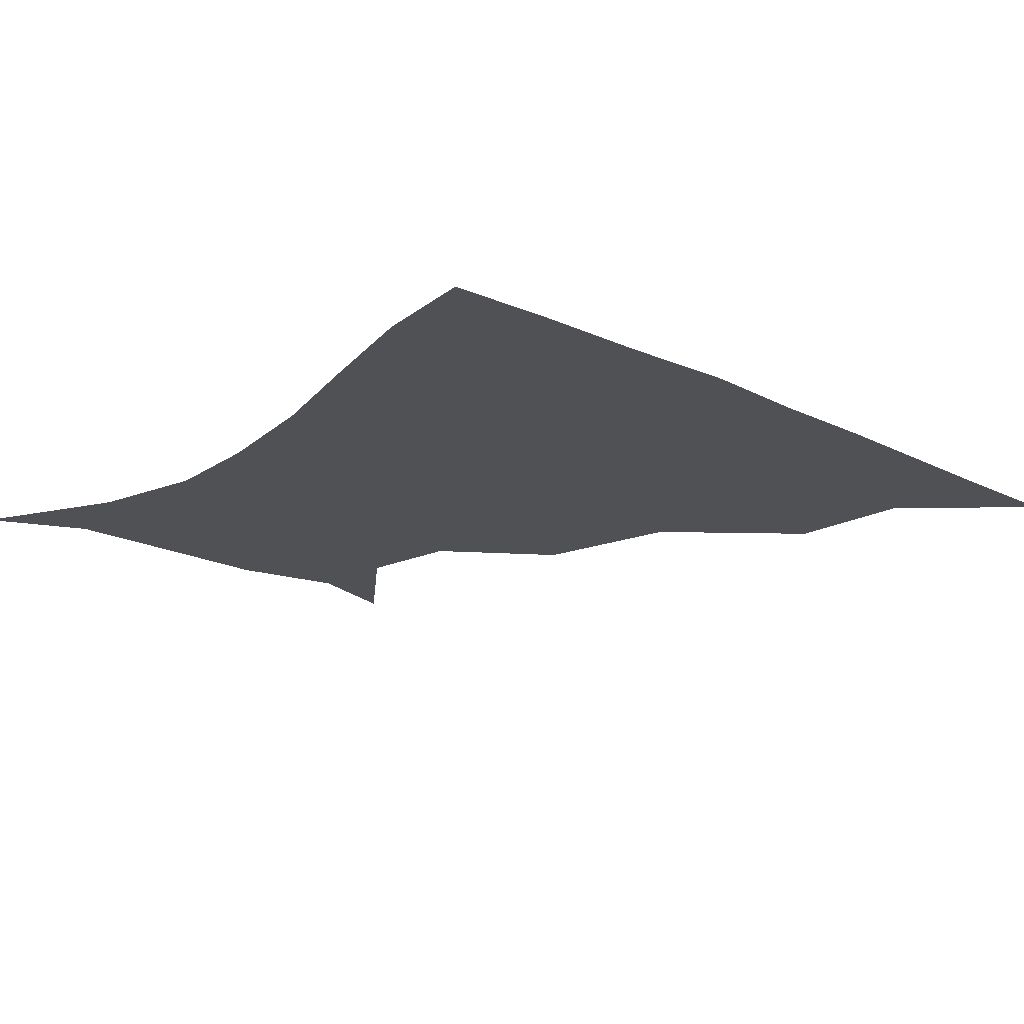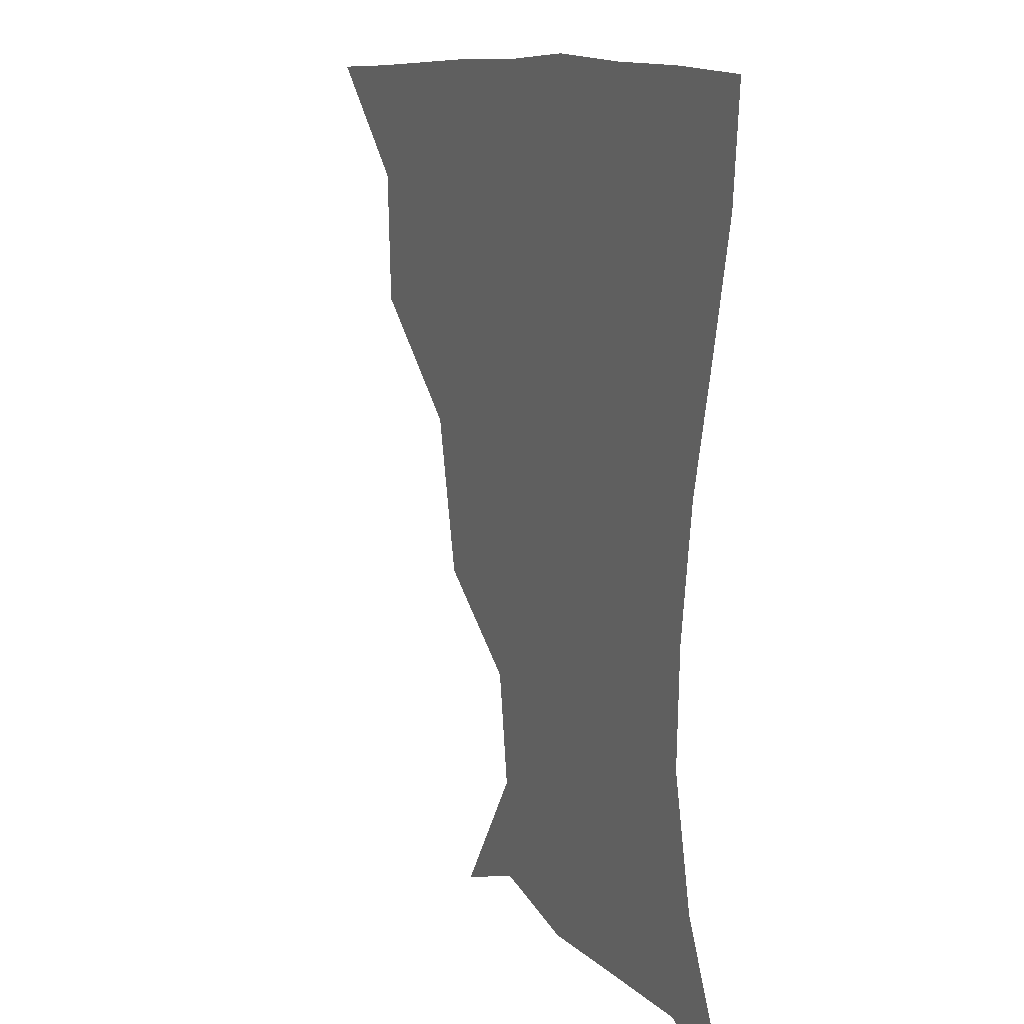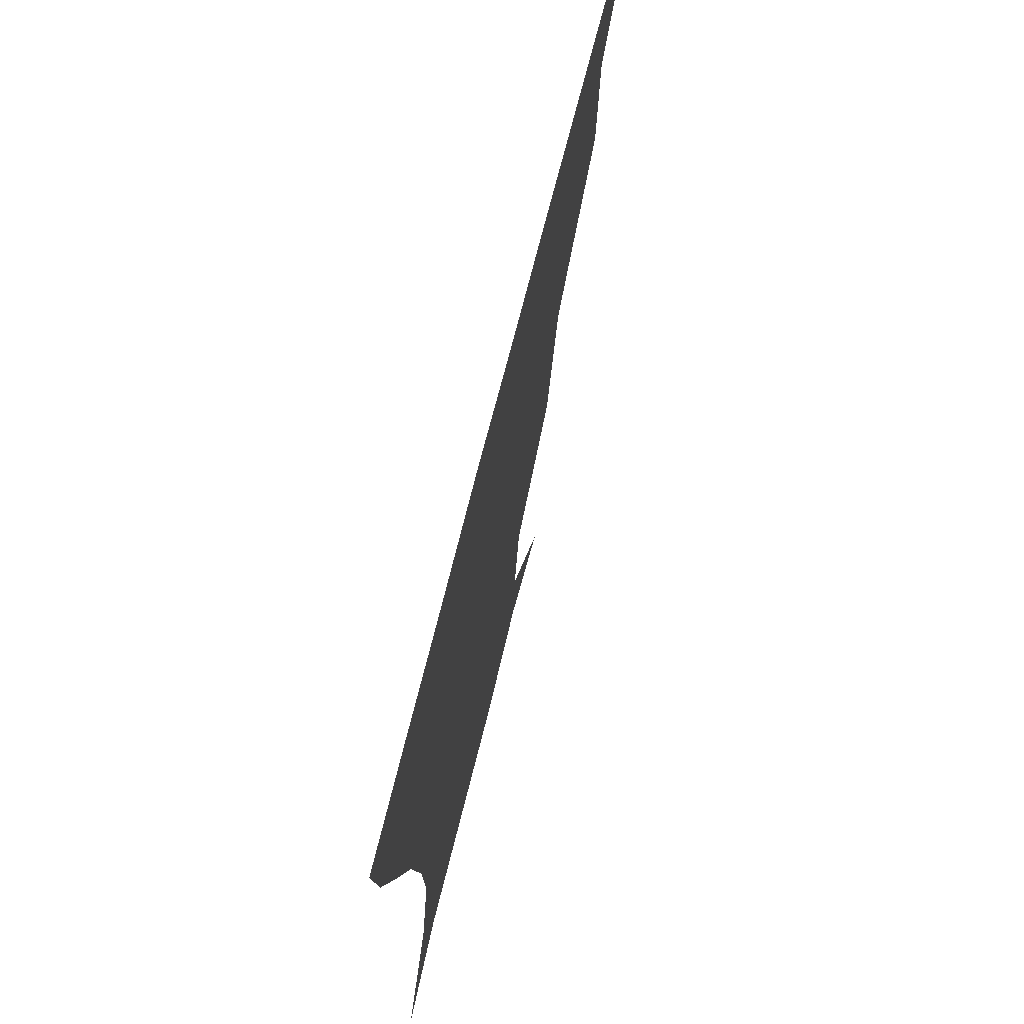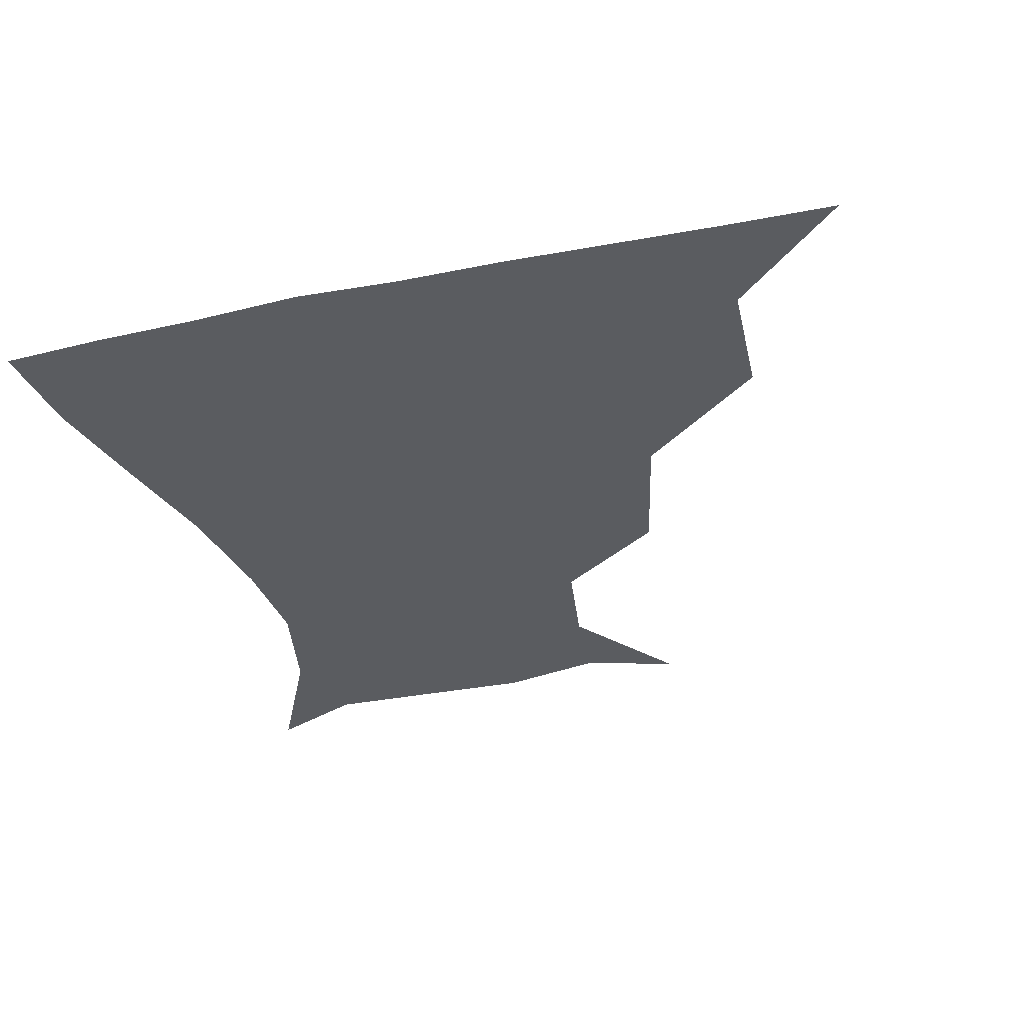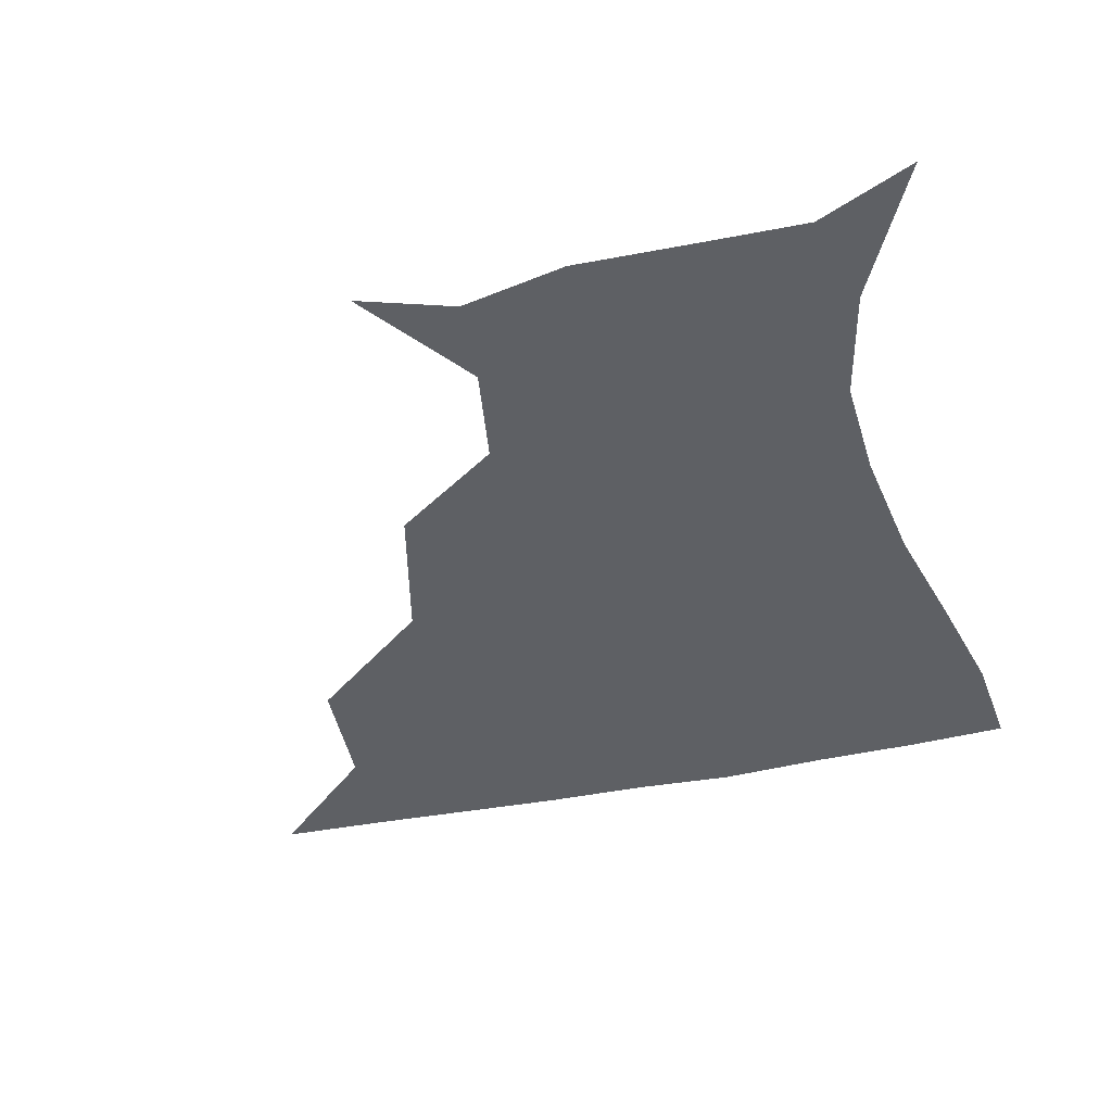
<metadata>
{"format":"obj","ext":"obj","renderer":"f3d","projection":"perspective","resolution":1024,"background":"white","views":[{"elev":-19.6,"azim":138.4,"up":"+Z"},{"elev":10.4,"azim":66.2,"up":"+Y"},{"elev":71.8,"azim":104.1,"up":"+Y"},{"elev":-34.4,"azim":-164.3,"up":"+Z"},{"elev":-42.8,"azim":13.9,"up":"+Z"}]}
</metadata>
<code>
v 451.1 360.1 0
v 485.5 294.8 0
v 483.5 329.7 0
v 482 360.7 0
v 532 224.1 0
v 522.2 264.7 0
v 516.1 300.9 0
v 514 331.9 0
v 512.1 361.6 0
v 543 139.5 0
v 567.9 173.4 0
v 563.4 201.9 0
v 553.1 241.5 0
v 548 275.6 0
v 545.7 305.3 0
v 543.6 333.1 0
v 541.7 362.6 0
v 569.9 148.2 0
v 586.3 180 0
v 581.3 213.6 0
v 577.3 249.4 0
v 575.1 278.7 0
v 574.2 306.5 0
v 574.2 333.6 0
v 571.6 362.6 0
v 600.2 141.6 0
v 606.6 182.8 0
v 602.7 218.1 0
v 601.5 251.5 0
v 602.1 280.7 0
v 602.6 307.5 0
v 602.7 334 0
v 600.2 364 0
v 634.9 142.3 0
v 626.5 186.5 0
v 624.5 219 0
v 625.5 249.4 0
v 628.1 279.1 0
v 630 307.1 0
v 631.3 334.2 0
v 631.4 362.2 0
v 664.1 142.8 0
v 647.2 183.7 0
v 644.7 213.8 0
v 647 243.6 0
v 651.3 276.7 0
v 656.3 306.5 0
v 659.9 333.6 0
v 660.9 361.4 0
v 691.5 130.2 0
v 671.7 170.1 0
v 664.3 202.4 0
v 665.7 232.1 0
v 670.8 266.4 0
v 679.1 299 0
v 686.8 331.2 0
v 689.7 359.7 0
v 721 361 0
f 3 4 1
f 6 7 2
f 2 7 3
f 7 8 3
f 3 8 4
f 8 9 4
f 12 13 5
f 5 13 6
f 13 14 6
f 6 14 7
f 14 15 7
f 7 15 8
f 15 16 8
f 8 16 9
f 16 17 9
f 10 18 11
f 18 19 11
f 11 19 12
f 19 20 12
f 12 20 13
f 20 21 13
f 13 21 14
f 21 22 14
f 14 22 15
f 22 23 15
f 15 23 16
f 23 24 16
f 16 24 17
f 24 25 17
f 18 26 19
f 26 27 19
f 19 27 20
f 27 28 20
f 20 28 21
f 28 29 21
f 21 29 22
f 29 30 22
f 22 30 23
f 30 31 23
f 23 31 24
f 31 32 24
f 24 32 25
f 32 33 25
f 26 34 27
f 34 35 27
f 27 35 28
f 35 36 28
f 28 36 29
f 36 37 29
f 29 37 30
f 37 38 30
f 30 38 31
f 38 39 31
f 31 39 32
f 39 40 32
f 32 40 33
f 40 41 33
f 34 42 35
f 42 43 35
f 35 43 36
f 43 44 36
f 36 44 37
f 44 45 37
f 37 45 38
f 45 46 38
f 38 46 39
f 46 47 39
f 39 47 40
f 47 48 40
f 40 48 41
f 48 49 41
f 42 50 43
f 50 51 43
f 43 51 44
f 51 52 44
f 44 52 45
f 52 53 45
f 45 53 46
f 53 54 46
f 46 54 47
f 54 55 47
f 47 55 48
f 55 56 48
f 48 56 49
f 56 57 49

</code>
